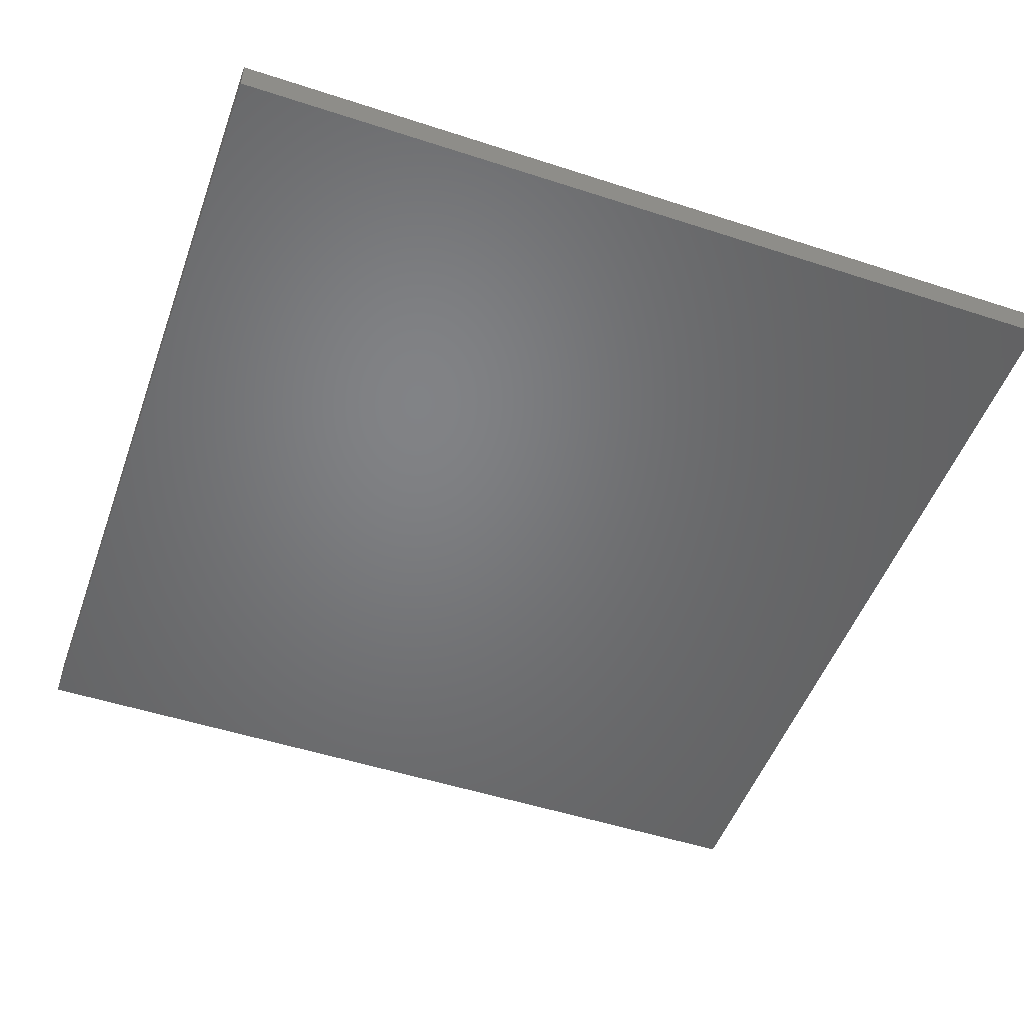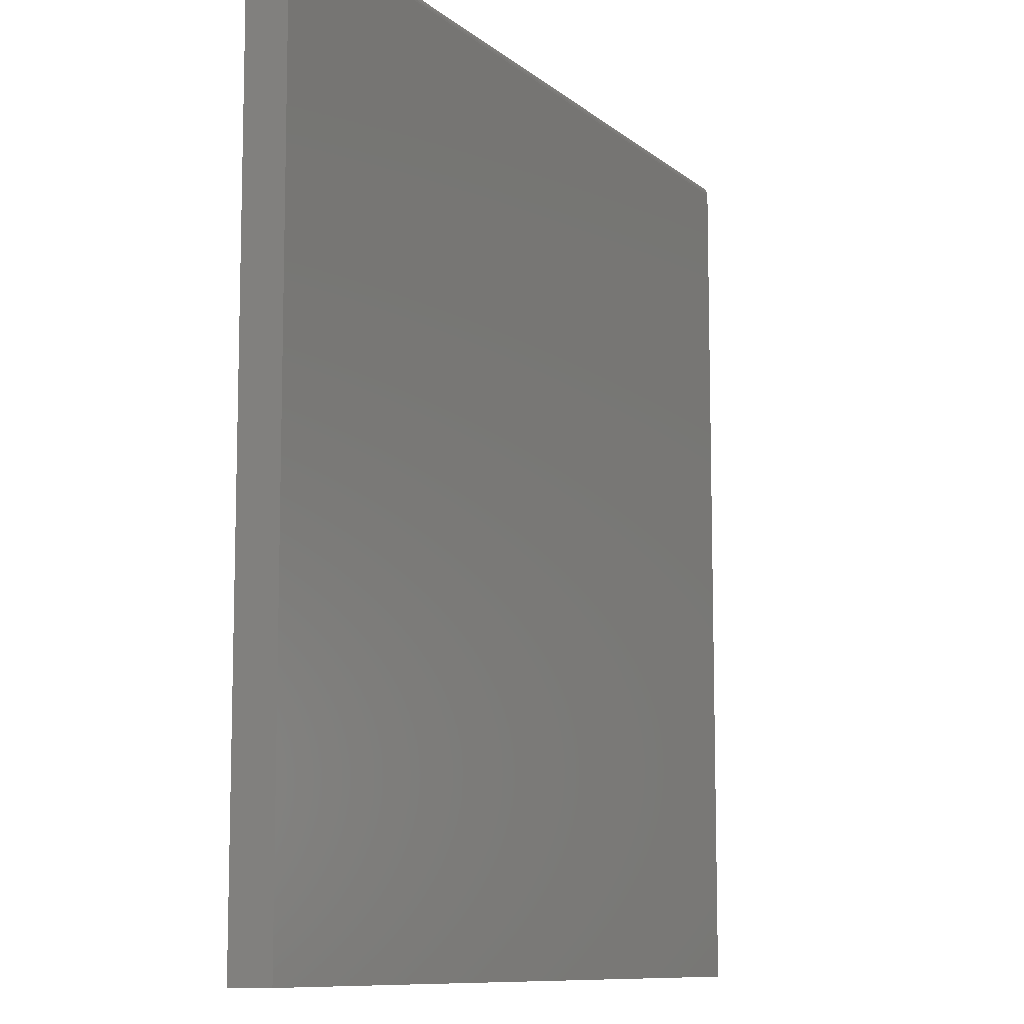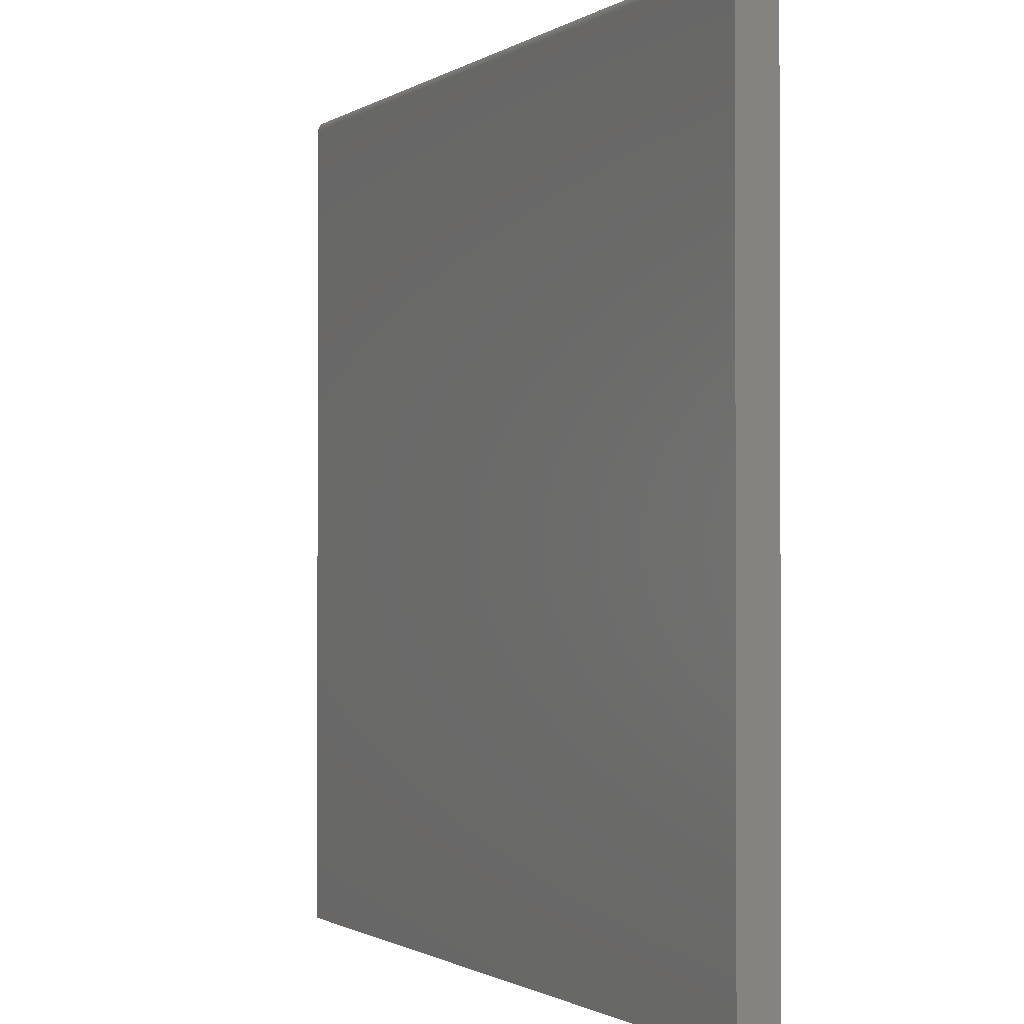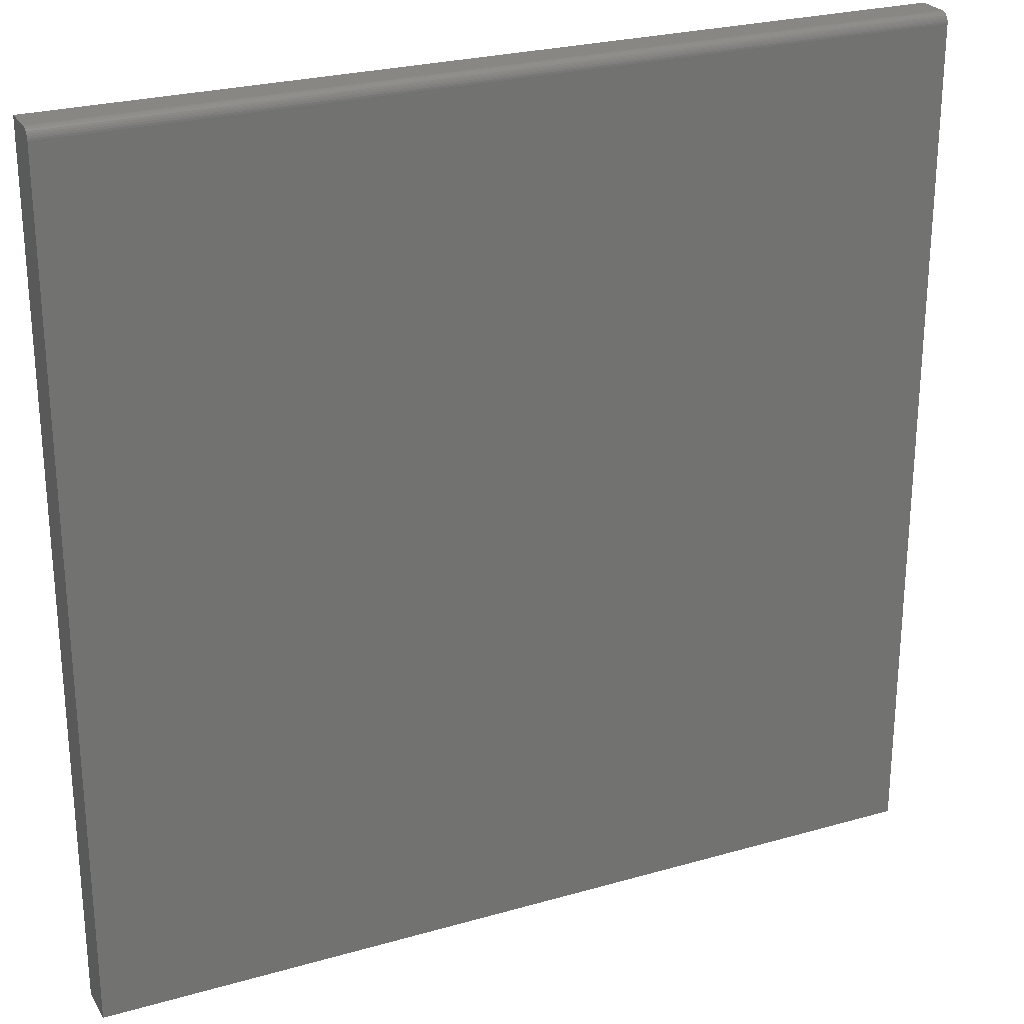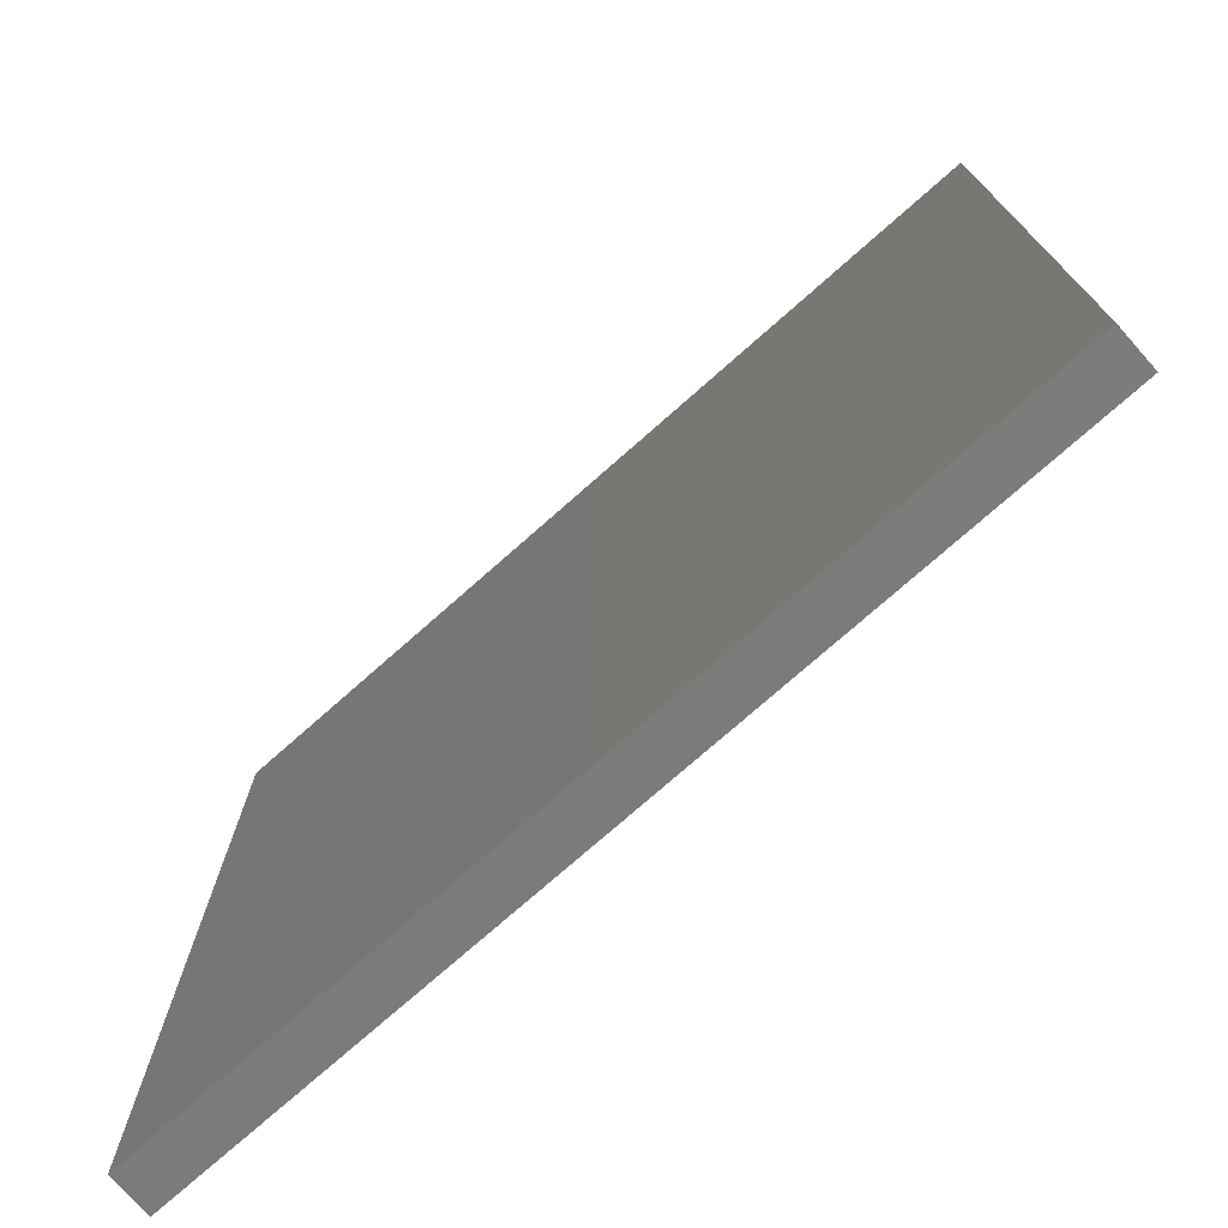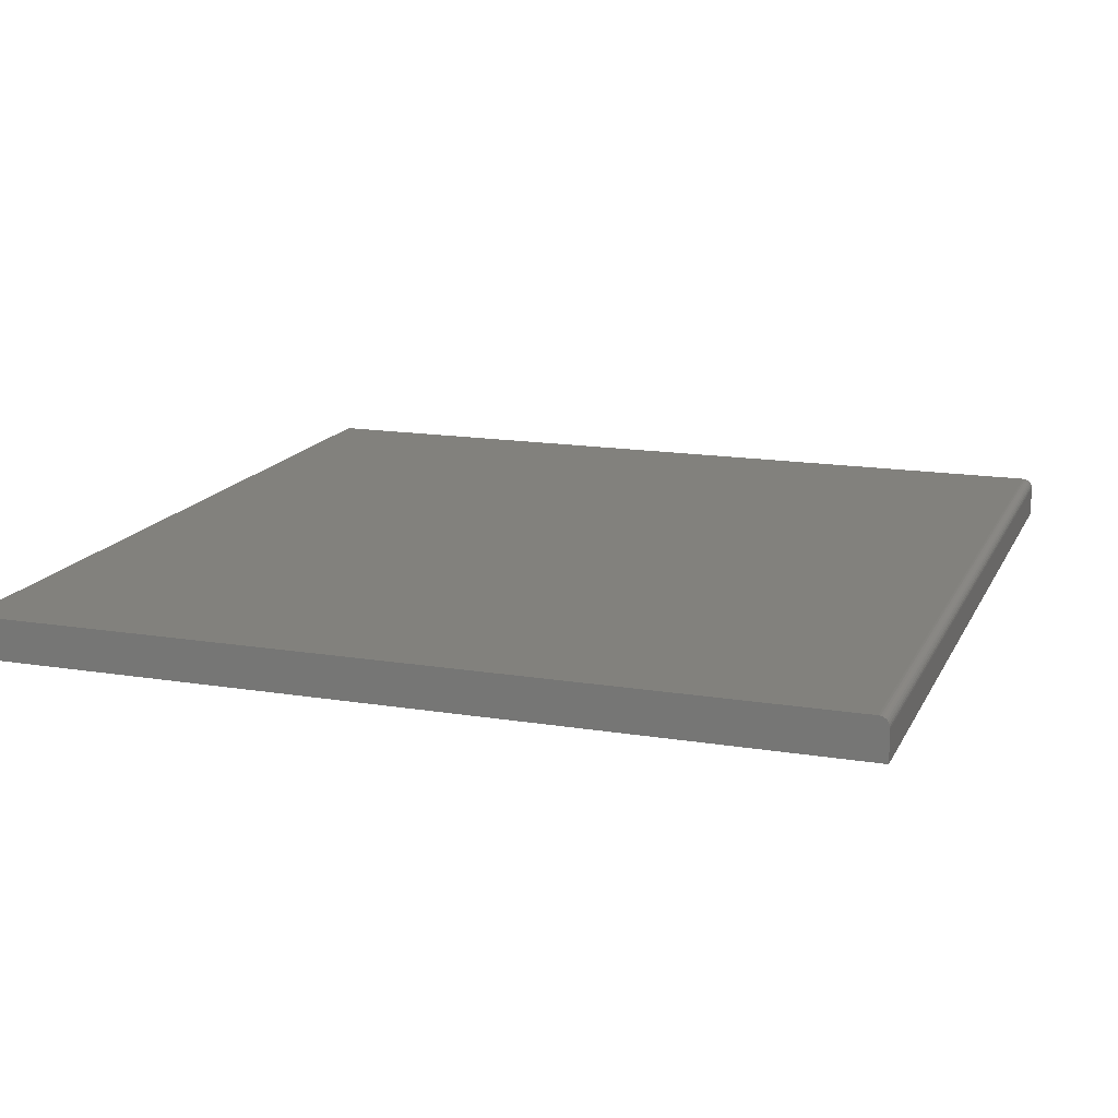
<metadata>
{"format":"stl","ext":"stl","renderer":"f3d","projection":"perspective","resolution":1024,"background":"white","views":[{"elev":-50.7,"azim":160.4,"up":"+Z"},{"elev":-9.8,"azim":-62.6,"up":"+Y"},{"elev":-1.1,"azim":63.5,"up":"+Y"},{"elev":25.7,"azim":-24.6,"up":"+Y"},{"elev":-75.0,"azim":-138.5,"up":"+Y"},{"elev":15.6,"azim":108.9,"up":"+Z"}]}
</metadata>
<code>
# stl→obj: 24 verts, 44 faces
v -0.7031 -0.5625 0.0625
v 0.6094 -0.5625 0.0625
v -0.7031 0.7344 0.0625
v 0.6094 0.7344 0.0625
v -0.7031 -0.5625 0
v -0.7031 0.7374 0.0622
v -0.7031 0.7404 0.06131
v -0.7031 0.7497 0.04992
v -0.7031 0.75 0.04688
v -0.7031 0.7431 0.05987
v -0.7031 0.7454 0.05792
v -0.7031 0.7474 0.05556
v -0.7031 0.7488 0.05285
v -0.7031 0.75 0
v 0.6094 0.75 0.04688
v 0.6094 0.75 0
v 0.6094 0.7497 0.04992
v 0.6094 0.7488 0.05285
v 0.6094 0.7474 0.05556
v 0.6094 0.7454 0.05792
v 0.6094 0.7431 0.05987
v 0.6094 0.7404 0.06131
v 0.6094 0.7374 0.0622
v 0.6094 -0.5625 0
f 1 2 3
f 3 2 4
f 5 1 3
f 3 6 7
f 8 9 7
f 8 7 10
f 8 10 11
f 8 11 12
f 8 12 13
f 9 14 7
f 7 14 5
f 7 5 3
f 15 16 9
f 9 16 14
f 15 17 18
f 16 15 18
f 16 18 19
f 16 19 20
f 16 20 21
f 16 21 22
f 16 22 23
f 16 23 4
f 16 4 2
f 16 2 24
f 15 9 17
f 17 9 8
f 17 8 18
f 18 8 13
f 18 13 19
f 19 13 12
f 19 12 20
f 20 12 11
f 20 11 21
f 21 11 10
f 21 10 22
f 22 10 7
f 22 7 23
f 23 7 6
f 23 6 4
f 4 6 3
f 5 14 24
f 24 14 16
f 1 5 2
f 2 5 24

</code>
